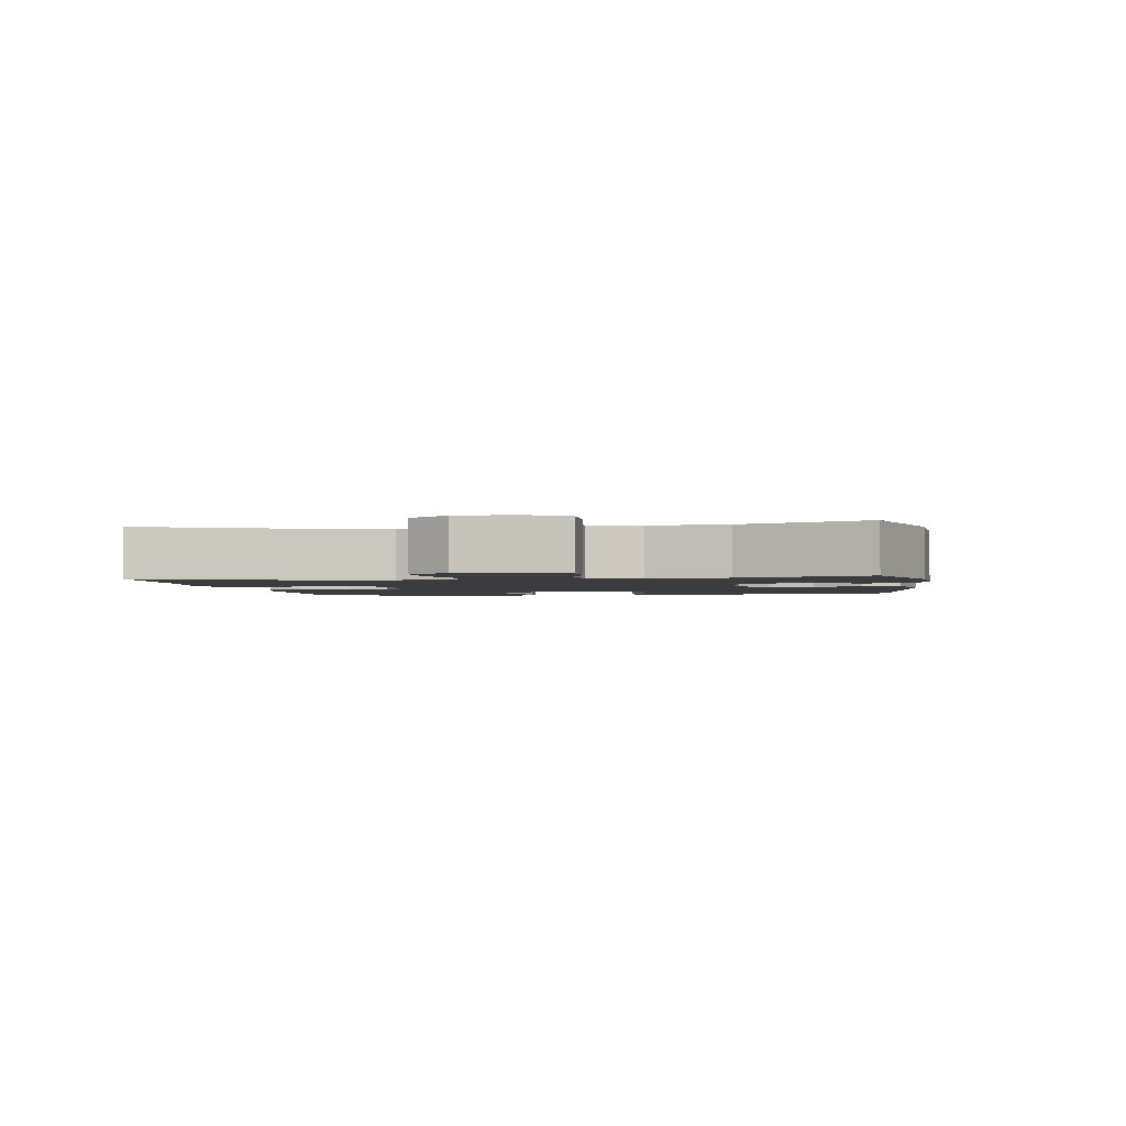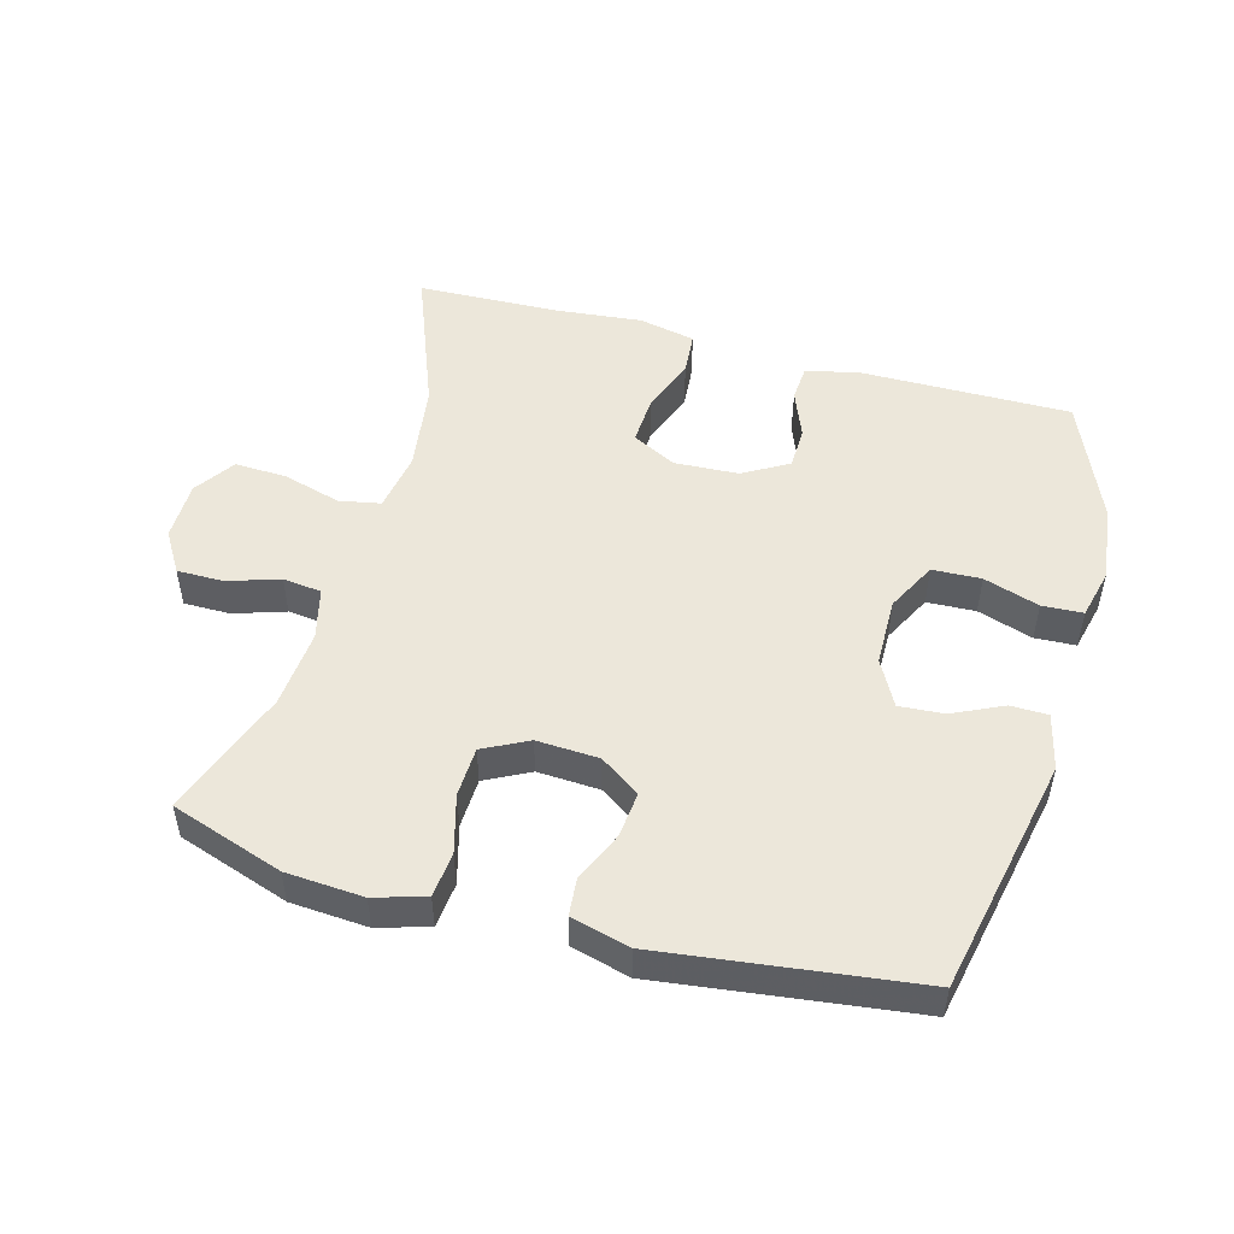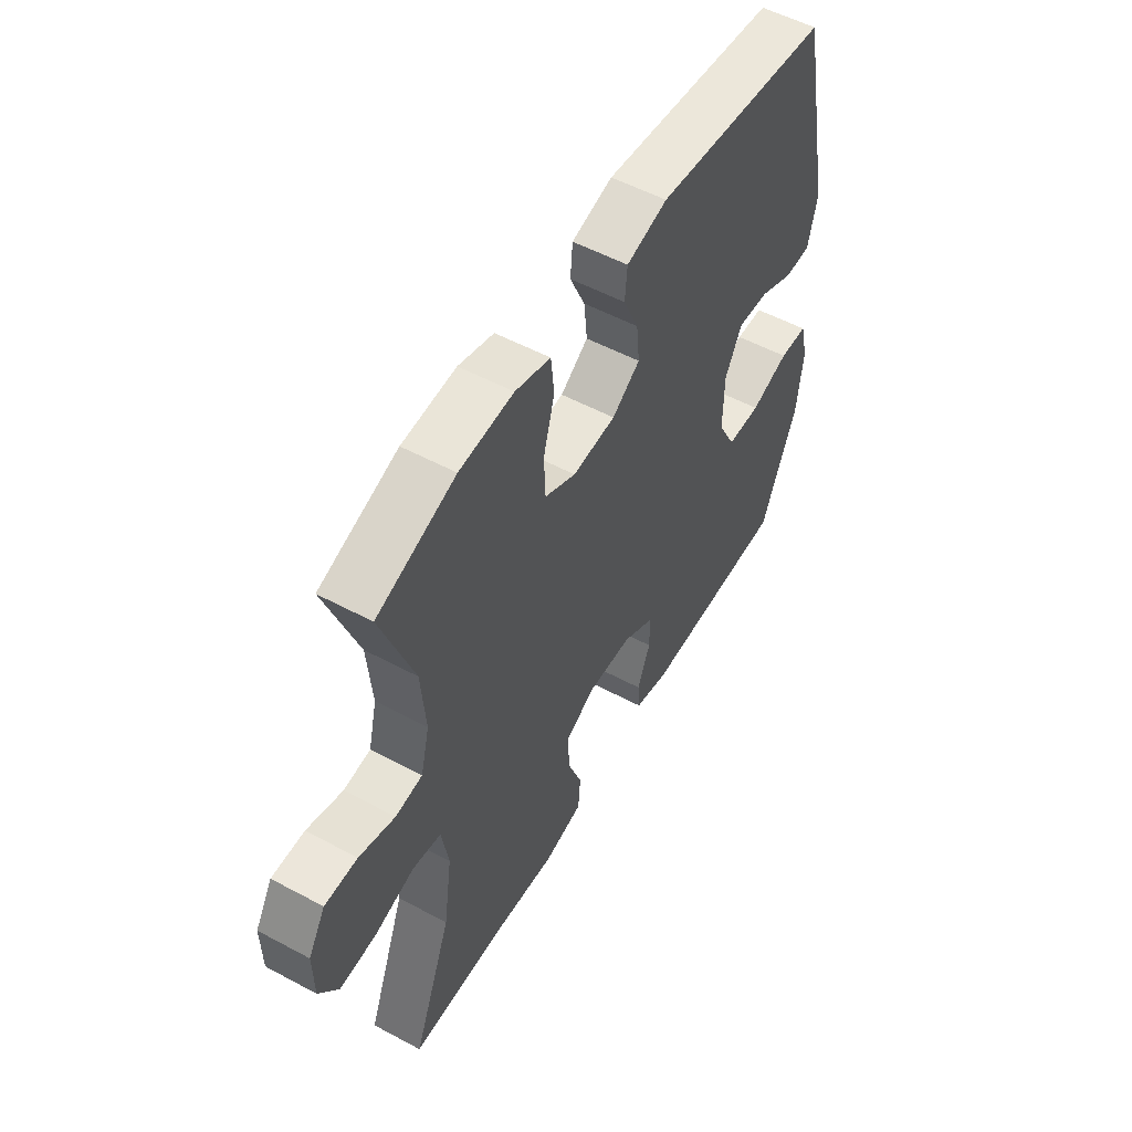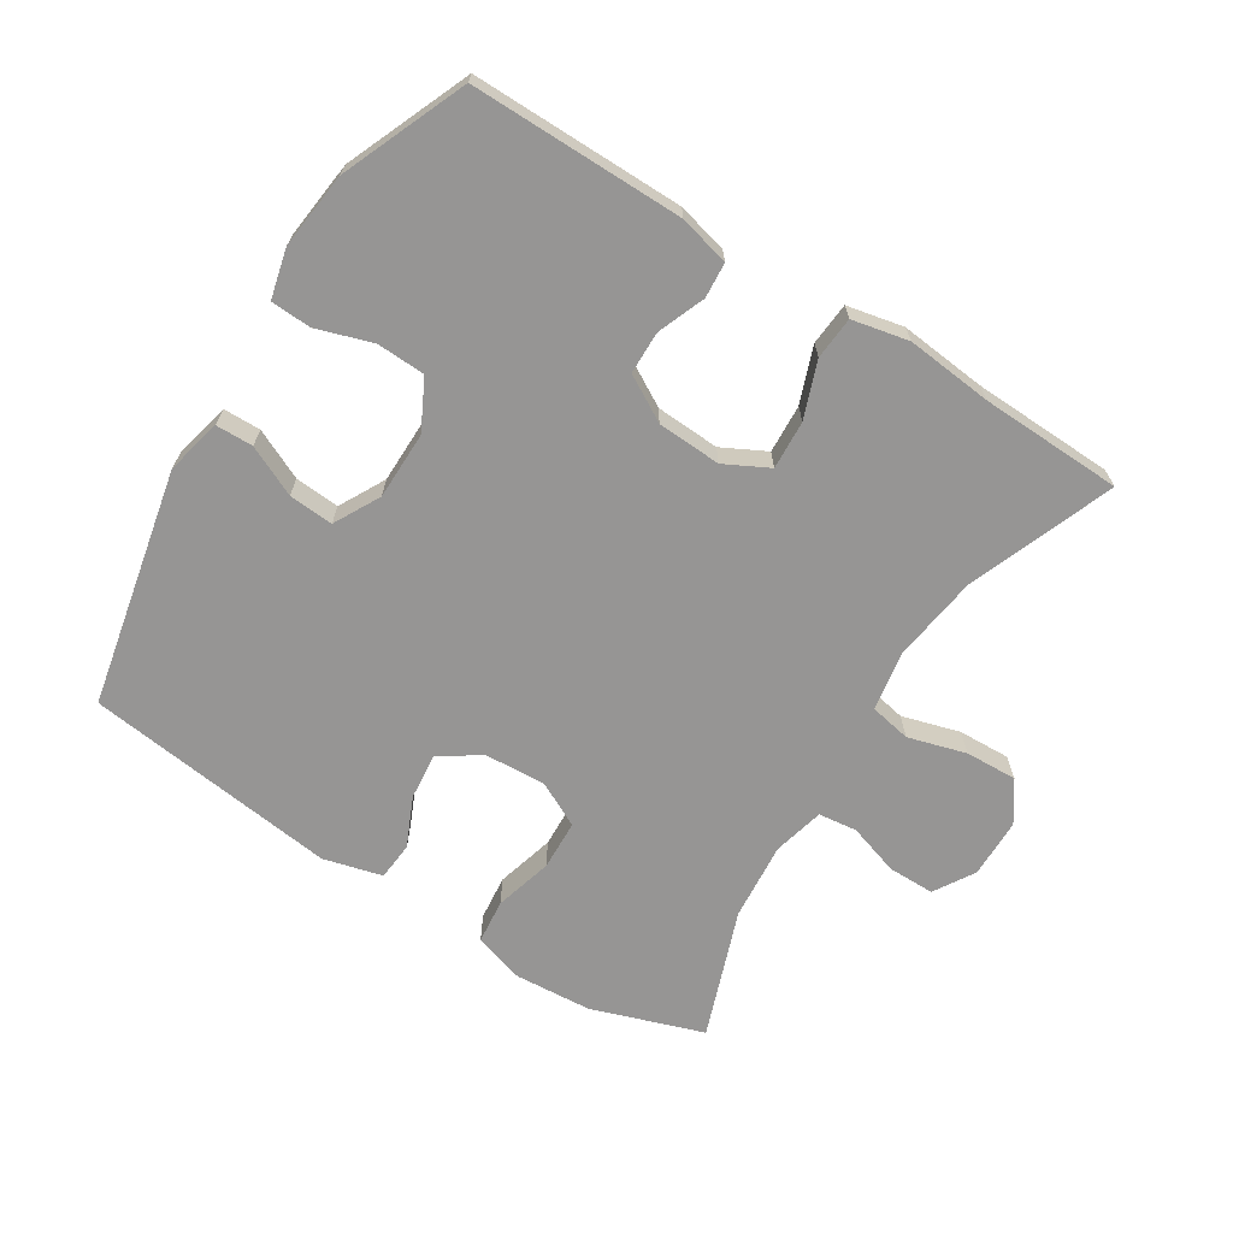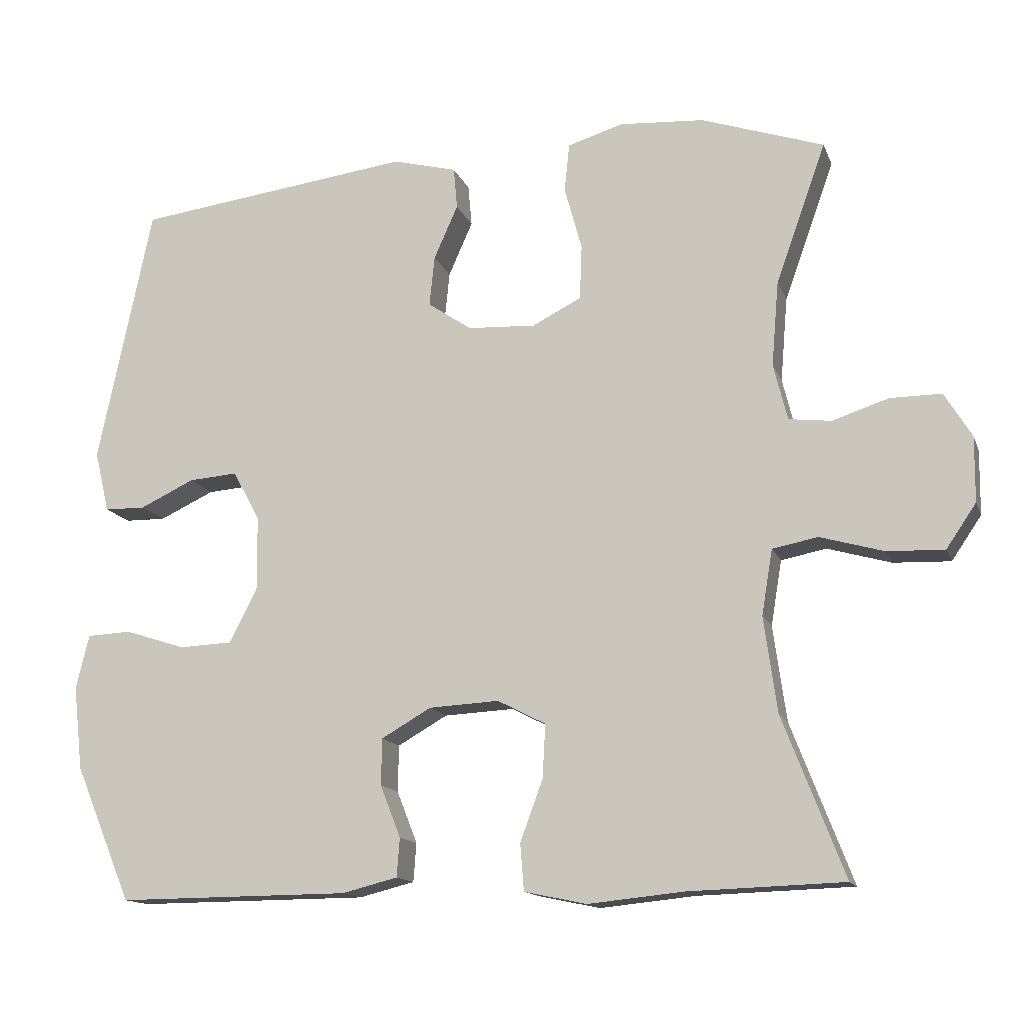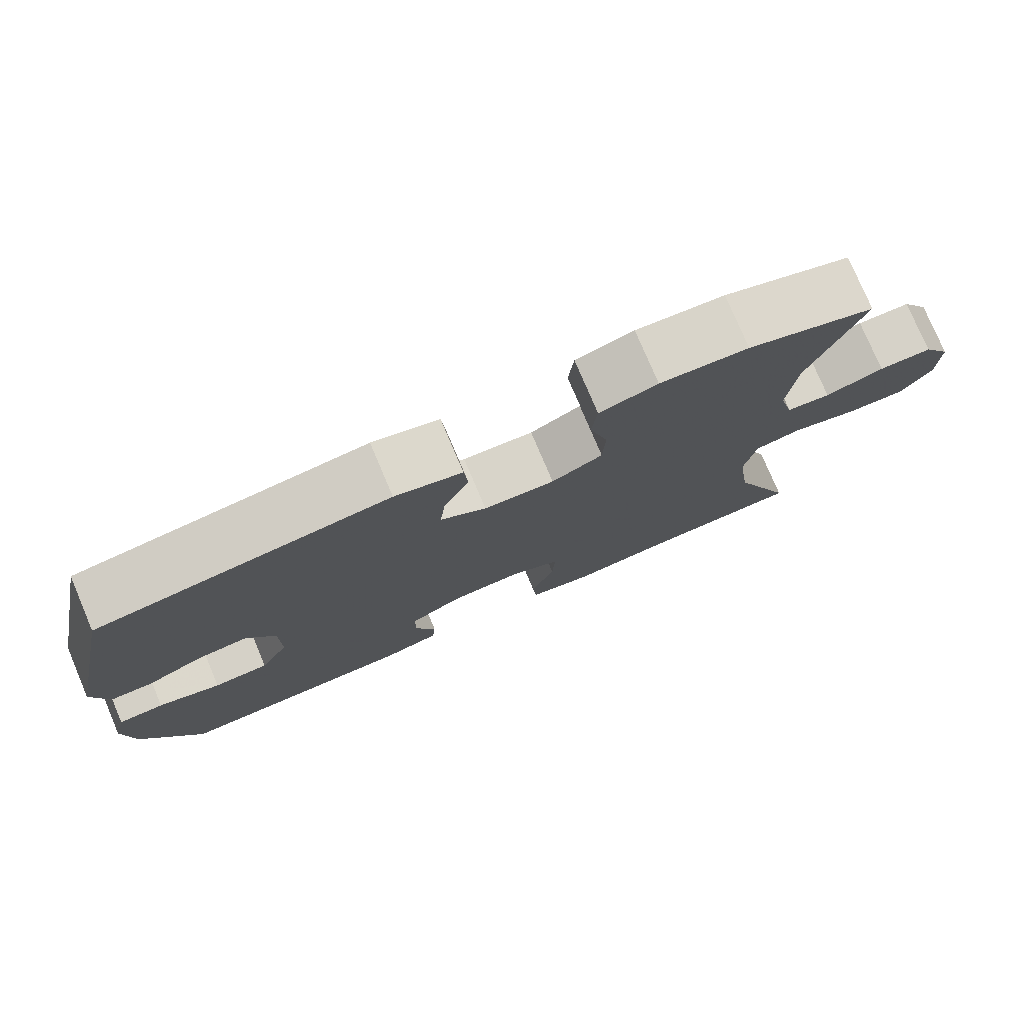
<metadata>
{"format":"obj","ext":"obj","renderer":"f3d","projection":"perspective","resolution":1024,"background":"white","views":[{"elev":-2.1,"azim":-81.0,"up":"+Y"},{"elev":50.5,"azim":15.4,"up":"+Y"},{"elev":54.3,"azim":-60.4,"up":"+Z"},{"elev":-67.6,"azim":147.9,"up":"+Y"},{"elev":-14.1,"azim":-163.7,"up":"+Z"},{"elev":77.7,"azim":157.0,"up":"+Z"}]}
</metadata>
<code>
v -0.5 0.07 -0.5
v -0.416 0.07 -0.282
v -0.398 0.07 -0.151
v -0.413 0.07 -0.062
v -0.475 0.07 -0.05
v -0.562 0.07 -0.075
v -0.64 0.07 -0.078
v -0.681 0.07 -0.018
v -0.682 0.07 0.071
v -0.645 0.07 0.132
v -0.575 0.07 0.132
v -0.498 0.07 0.107
v -0.44 0.07 0.114
v -0.421 0.07 0.191
v -0.431 0.07 0.308
v -0.5 0.07 0.5
v -0.332 0.07 0.557
v -0.216 0.07 0.565
v -0.14 0.07 0.542
v -0.133 0.07 0.475
v -0.157 0.07 0.388
v -0.154 0.07 0.313
v -0.087 0.07 0.279
v 0.006 0.07 0.284
v 0.066 0.07 0.325
v 0.059 0.07 0.394
v 0.026 0.07 0.468
v 0.031 0.07 0.525
v 0.119 0.07 0.548
v 0.5 0.07 0.5
v 0.574 0.07 0.144
v 0.554 0.07 0.06
v 0.498 0.07 0.059
v 0.423 0.07 0.094
v 0.356 0.07 0.099
v 0.319 0.07 0.03
v 0.318 0.07 -0.072
v 0.356 0.07 -0.146
v 0.429 0.07 -0.149
v 0.512 0.07 -0.122
v 0.573 0.07 -0.125
v 0.591 0.07 -0.199
v 0.578 0.07 -0.314
v 0.5 0.07 -0.5
v 0.181 0.07 -0.498
v 0.105 0.07 -0.479
v 0.101 0.07 -0.426
v 0.129 0.07 -0.355
v 0.128 0.07 -0.291
v 0.06 0.07 -0.252
v -0.036 0.07 -0.247
v -0.102 0.07 -0.281
v -0.098 0.07 -0.354
v -0.067 0.07 -0.438
v -0.072 0.07 -0.502
v -0.157 0.07 -0.52
v -0.287 0.07 -0.507
v -0.5 0 -0.5
v -0.416 0 -0.282
v -0.398 0 -0.151
v -0.413 0 -0.062
v -0.475 0 -0.05
v -0.562 0 -0.075
v -0.64 0 -0.078
v -0.681 0 -0.018
v -0.682 0 0.071
v -0.645 0 0.132
v -0.575 0 0.132
v -0.498 0 0.107
v -0.44 0 0.114
v -0.421 0 0.191
v -0.431 0 0.308
v -0.5 0 0.5
v -0.332 0 0.557
v -0.216 0 0.565
v -0.14 0 0.542
v -0.133 0 0.475
v -0.157 0 0.388
v -0.154 0 0.313
v -0.087 0 0.279
v 0.006 0 0.284
v 0.066 0 0.325
v 0.059 0 0.394
v 0.026 0 0.468
v 0.031 0 0.525
v 0.119 0 0.548
v 0.5 0 0.5
v 0.574 0 0.144
v 0.554 0 0.06
v 0.498 0 0.059
v 0.423 0 0.094
v 0.356 0 0.099
v 0.319 0 0.03
v 0.318 0 -0.072
v 0.356 0 -0.146
v 0.429 0 -0.149
v 0.512 0 -0.122
v 0.573 0 -0.125
v 0.591 0 -0.199
v 0.578 0 -0.314
v 0.5 0 -0.5
v 0.181 0 -0.498
v 0.105 0 -0.479
v 0.101 0 -0.426
v 0.129 0 -0.355
v 0.128 0 -0.291
v 0.06 0 -0.252
v -0.036 0 -0.247
v -0.102 0 -0.281
v -0.098 0 -0.354
v -0.067 0 -0.438
v -0.072 0 -0.502
v -0.157 0 -0.52
v -0.287 0 -0.507
f 55 56 57
f 54 55 57
f 53 54 57
f 57 1 2
f 53 57 2
f 52 53 2
f 51 52 2 3
f 50 51 3 4
f 46 47 48
f 45 46 48
f 44 45 48
f 43 44 48
f 42 43 48
f 41 42 48
f 40 41 48
f 39 40 48
f 38 39 48 49
f 37 38 49 50
f 32 33 34
f 31 32 34
f 30 31 34
f 29 30 34
f 28 29 34
f 27 28 34
f 26 27 34
f 25 26 34 35
f 24 25 35 36
f 19 20 21
f 18 19 21
f 17 18 21
f 16 17 21
f 15 16 21
f 14 15 21 22
f 13 14 22 23
f 10 11 12
f 9 10 12
f 8 9 12
f 7 8 12
f 6 7 12
f 5 6 12
f 4 5 12 13
f 36 37 50
f 24 36 50
f 23 24 50
f 13 23 50
f 4 13 50
f 114 113 112
f 114 112 111
f 114 111 110
f 59 58 114
f 59 114 110
f 59 110 109
f 60 59 109 108
f 61 60 108 107
f 105 104 103
f 105 103 102
f 105 102 101
f 105 101 100
f 105 100 99
f 105 99 98
f 105 98 97
f 105 97 96
f 106 105 96 95
f 107 106 95 94
f 91 90 89
f 91 89 88
f 91 88 87
f 91 87 86
f 91 86 85
f 91 85 84
f 91 84 83
f 92 91 83 82
f 93 92 82 81
f 78 77 76
f 78 76 75
f 78 75 74
f 78 74 73
f 78 73 72
f 79 78 72 71
f 80 79 71 70
f 69 68 67
f 69 67 66
f 69 66 65
f 69 65 64
f 69 64 63
f 69 63 62
f 70 69 62 61
f 107 94 93
f 107 93 81
f 107 81 80
f 107 80 70
f 107 70 61
f 1 58 59 2
f 2 59 60 3
f 3 60 61 4
f 4 61 62 5
f 5 62 63 6
f 6 63 64 7
f 7 64 65 8
f 8 65 66 9
f 9 66 67 10
f 10 67 68 11
f 11 68 69 12
f 12 69 70 13
f 13 70 71 14
f 14 71 72 15
f 15 72 73 16
f 16 73 74 17
f 17 74 75 18
f 18 75 76 19
f 19 76 77 20
f 20 77 78 21
f 21 78 79 22
f 22 79 80 23
f 23 80 81 24
f 24 81 82 25
f 25 82 83 26
f 26 83 84 27
f 27 84 85 28
f 28 85 86 29
f 29 86 87 30
f 30 87 88 31
f 31 88 89 32
f 32 89 90 33
f 33 90 91 34
f 34 91 92 35
f 35 92 93 36
f 36 93 94 37
f 37 94 95 38
f 38 95 96 39
f 39 96 97 40
f 40 97 98 41
f 41 98 99 42
f 42 99 100 43
f 43 100 101 44
f 44 101 102 45
f 45 102 103 46
f 46 103 104 47
f 47 104 105 48
f 48 105 106 49
f 49 106 107 50
f 50 107 108 51
f 51 108 109 52
f 52 109 110 53
f 53 110 111 54
f 54 111 112 55
f 55 112 113 56
f 56 113 114 57
f 57 114 58 1

</code>
